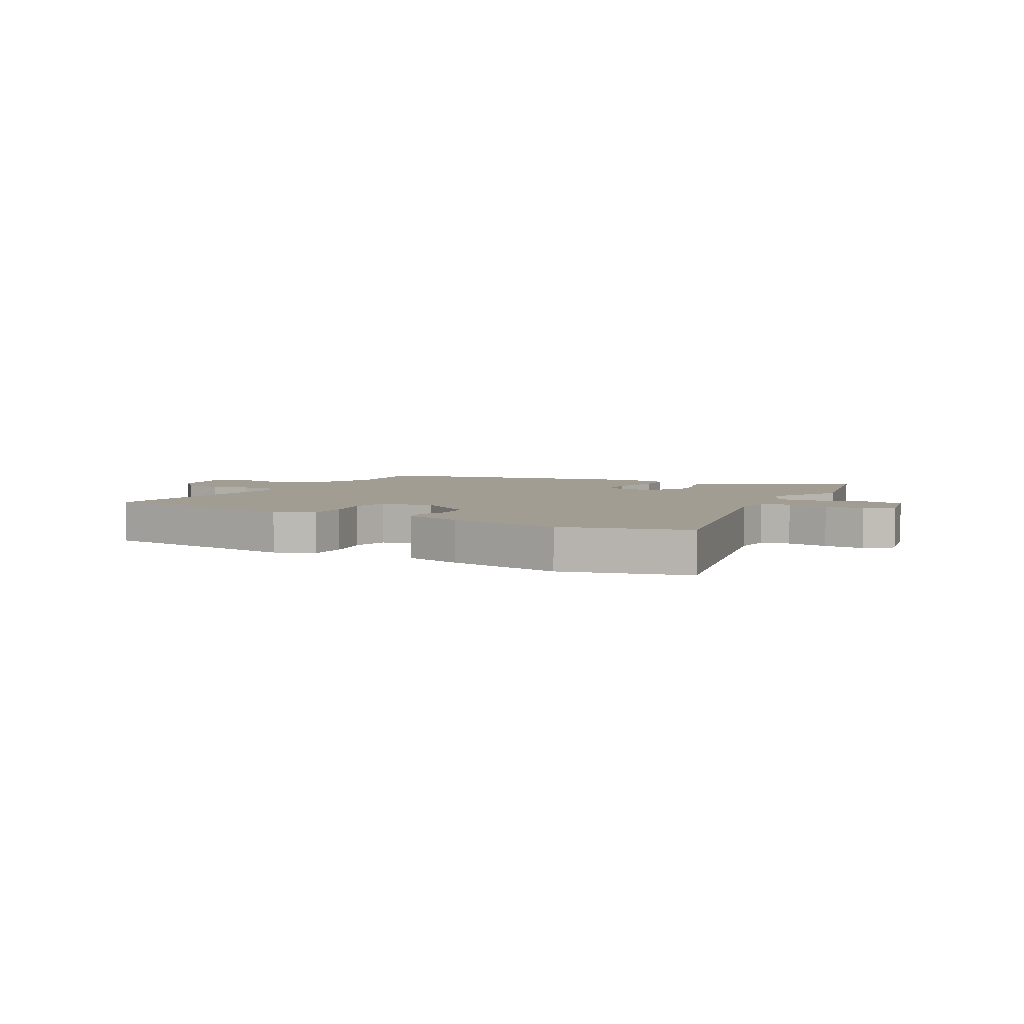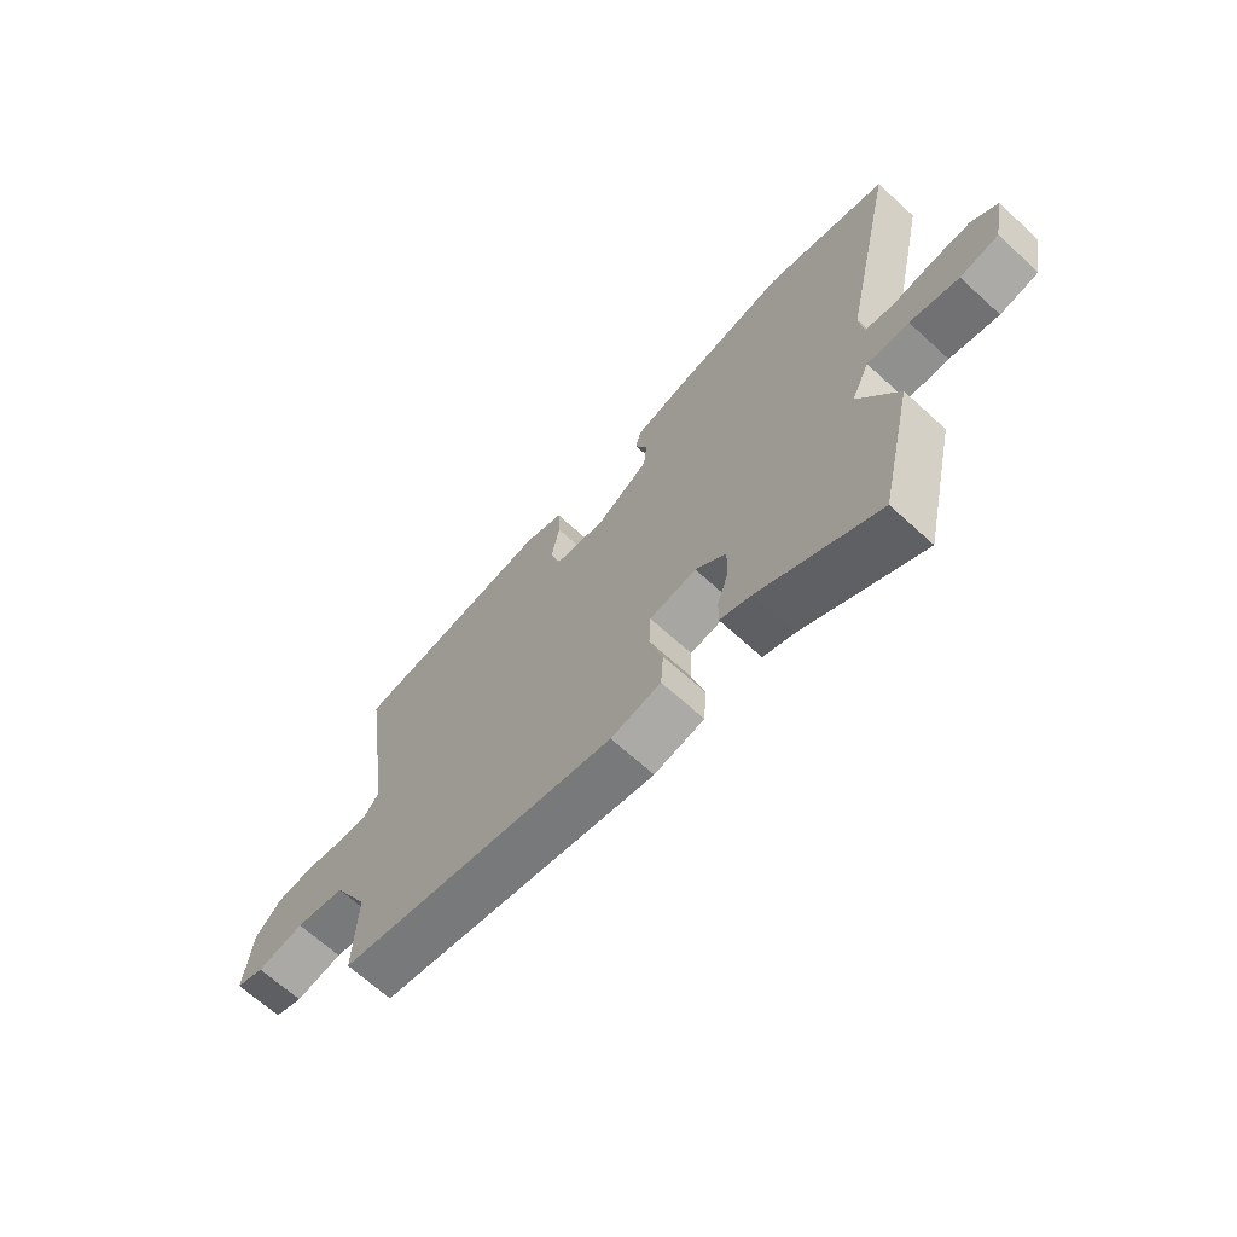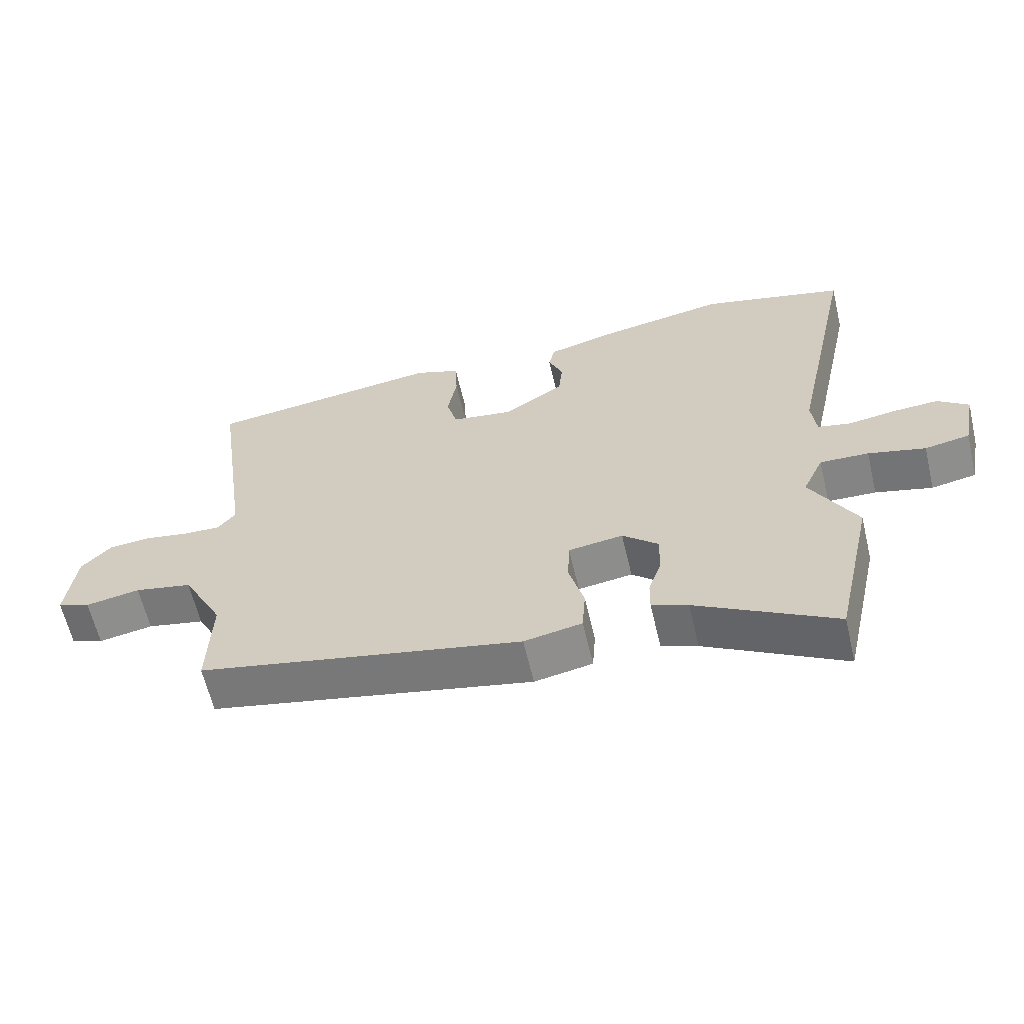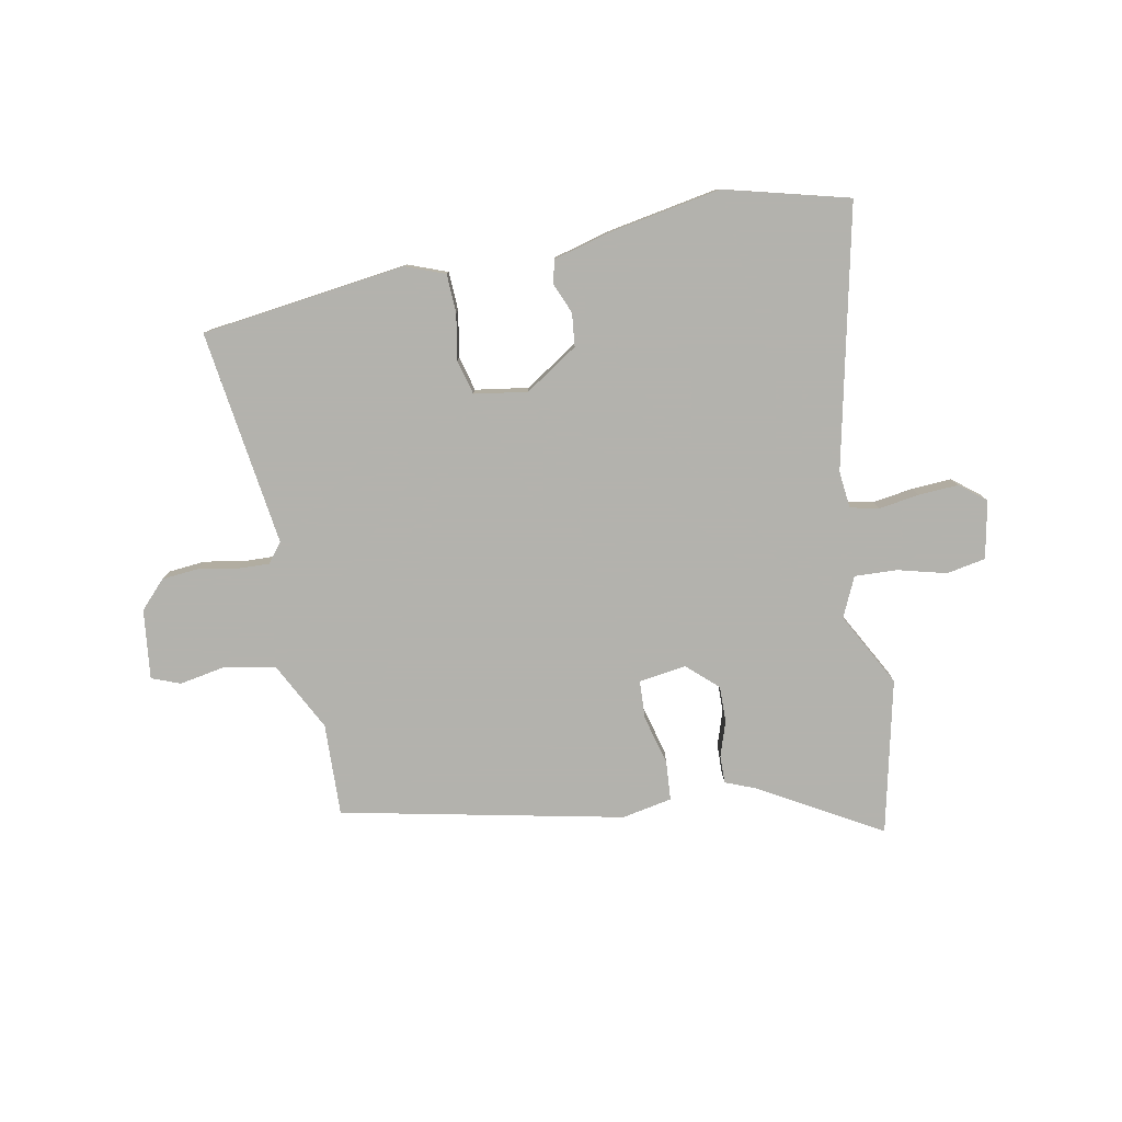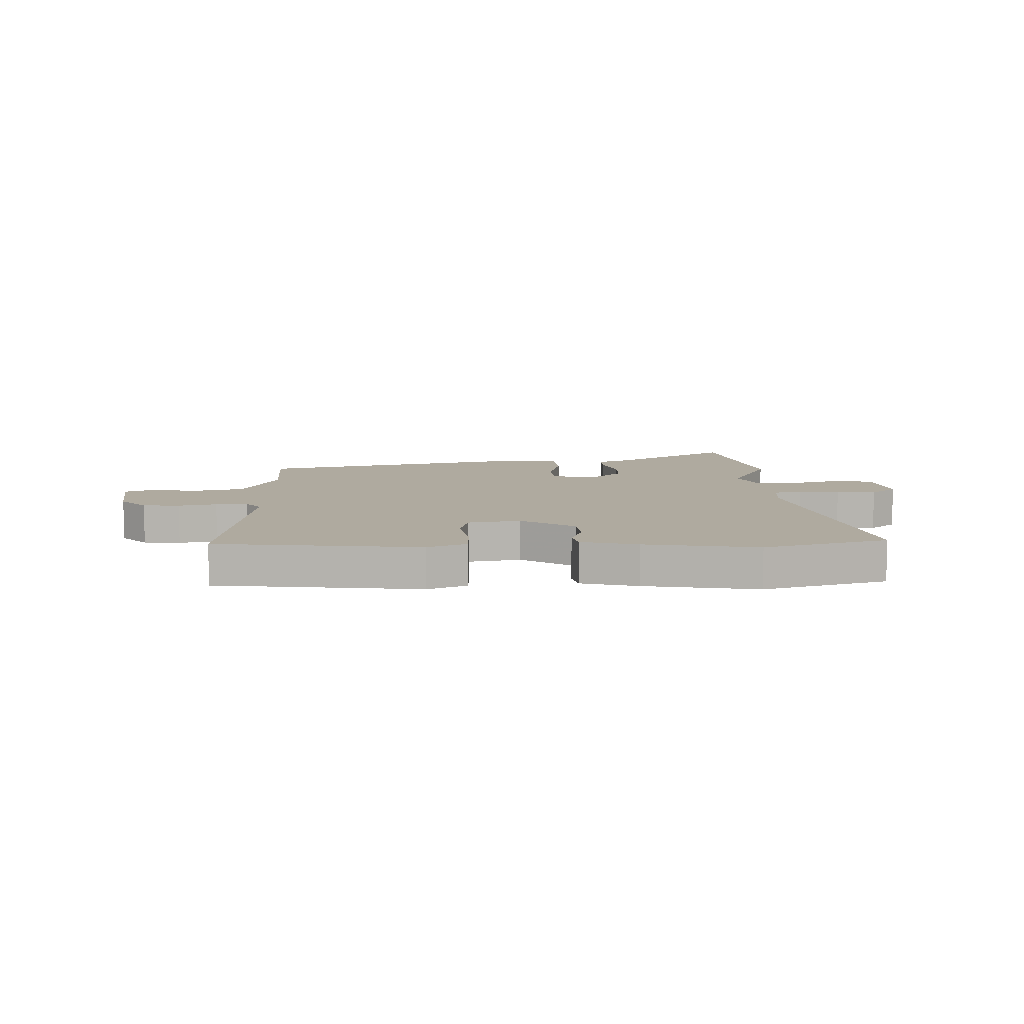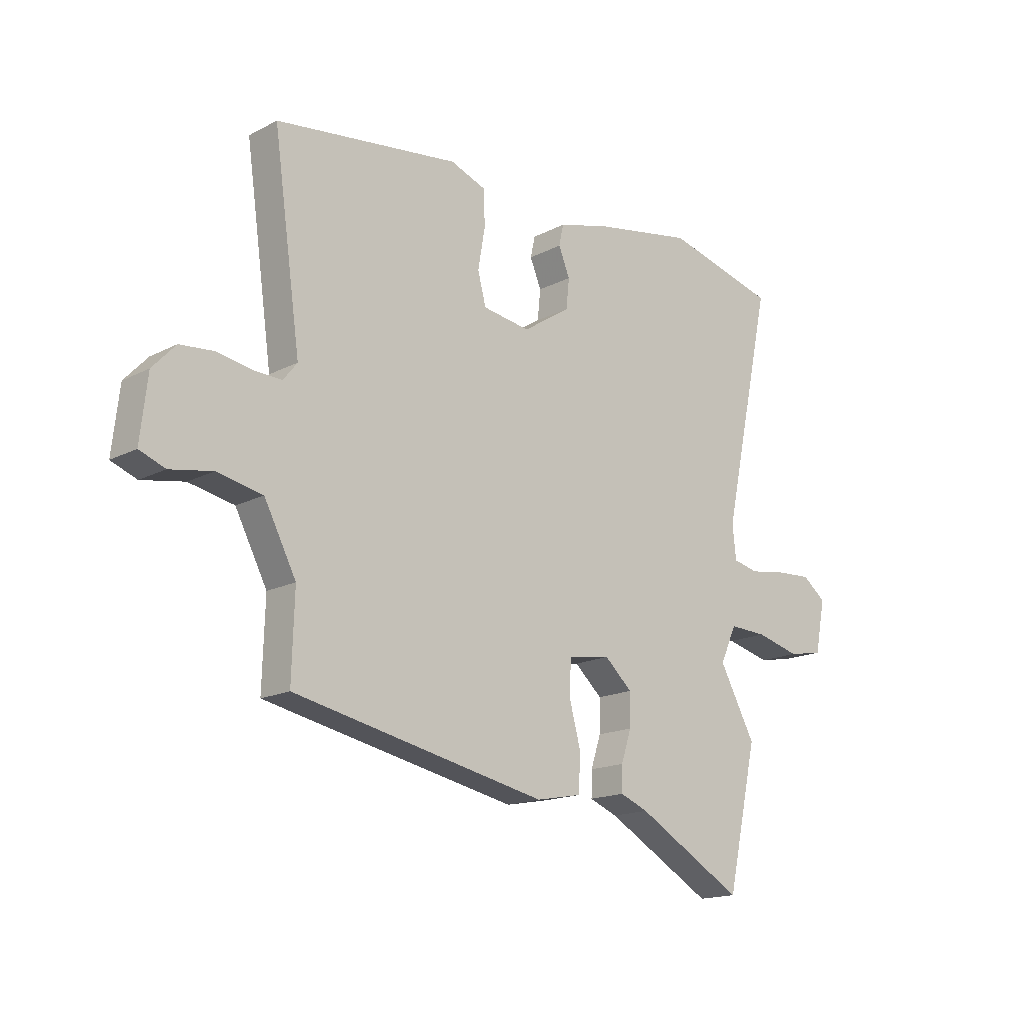
<metadata>
{"format":"obj","ext":"obj","renderer":"f3d","projection":"perspective","resolution":1024,"background":"white","views":[{"elev":4.8,"azim":28.0,"up":"+Y"},{"elev":-67.5,"azim":47.6,"up":"+Z"},{"elev":-62.1,"azim":13.2,"up":"+Z"},{"elev":-79.4,"azim":10.7,"up":"+Y"},{"elev":9.4,"azim":-2.7,"up":"+Y"},{"elev":-16.3,"azim":-43.3,"up":"+Z"}]}
</metadata>
<code>
v 0.53 0.07 -0.365
v 0.47 0.07 -0.634
v 0.26 0.07 -0.514
v 0.205 0.07 -0.492
v 0.206 0.07 -0.443
v 0.226 0.07 -0.382
v 0.227 0.07 -0.319
v 0.173 0.07 -0.27
v 0.09 0.07 -0.282
v 0.087 0.07 -0.35
v 0.11 0.07 -0.436
v 0.105 0.07 -0.505
v 0.017 0.07 -0.522
v -0.477 0.07 -0.42
v -0.472 0.07 -0.258
v -0.534 0.07 -0.139
v -0.622 0.07 -0.121
v -0.705 0.07 -0.136
v -0.755 0.07 -0.117
v -0.741 0.07 0.005
v -0.696 0.07 0.053
v -0.631 0.07 0.059
v -0.563 0.07 0.047
v -0.507 0.07 0.045
v -0.48 0.07 0.079
v -0.533 0.07 0.458
v -0.174 0.07 0.505
v -0.105 0.07 0.479
v -0.102 0.07 0.411
v -0.116 0.07 0.331
v -0.1 0.07 0.27
v -0.007 0.07 0.256
v 0.086 0.07 0.317
v 0.092 0.07 0.375
v 0.07 0.07 0.428
v 0.079 0.07 0.469
v 0.178 0.07 0.496
v 0.376 0.07 0.532
v 0.594 0.07 0.476
v 0.496 0.07 0.02
v 0.503 0.07 -0.045
v 0.553 0.07 -0.056
v 0.624 0.07 -0.045
v 0.694 0.07 -0.041
v 0.74 0.07 -0.077
v 0.72 0.07 -0.178
v 0.652 0.07 -0.191
v 0.566 0.07 -0.169
v 0.492 0.07 -0.166
v 0.46 0.07 -0.236
v 0.53 0 -0.365
v 0.47 0 -0.634
v 0.26 0 -0.514
v 0.205 0 -0.492
v 0.206 0 -0.443
v 0.226 0 -0.382
v 0.227 0 -0.319
v 0.173 0 -0.27
v 0.09 0 -0.282
v 0.087 0 -0.35
v 0.11 0 -0.436
v 0.105 0 -0.505
v 0.017 0 -0.522
v -0.477 0 -0.42
v -0.472 0 -0.258
v -0.534 0 -0.139
v -0.622 0 -0.121
v -0.705 0 -0.136
v -0.755 0 -0.117
v -0.741 0 0.005
v -0.696 0 0.053
v -0.631 0 0.059
v -0.563 0 0.047
v -0.507 0 0.045
v -0.48 0 0.079
v -0.533 0 0.458
v -0.174 0 0.505
v -0.105 0 0.479
v -0.102 0 0.411
v -0.116 0 0.331
v -0.1 0 0.27
v -0.007 0 0.256
v 0.086 0 0.317
v 0.092 0 0.375
v 0.07 0 0.428
v 0.079 0 0.469
v 0.178 0 0.496
v 0.376 0 0.532
v 0.594 0 0.476
v 0.496 0 0.02
v 0.503 0 -0.045
v 0.553 0 -0.056
v 0.624 0 -0.045
v 0.694 0 -0.041
v 0.74 0 -0.077
v 0.72 0 -0.178
v 0.652 0 -0.191
v 0.566 0 -0.169
v 0.492 0 -0.166
v 0.46 0 -0.236
f 45 46 47 48
f 45 48 49
f 42 43 44 45
f 42 45 49
f 41 42 49
f 40 41 49 50
f 38 39 40
f 37 38 40 50
f 34 35 36 37
f 33 34 37 50
f 27 28 29 30
f 25 26 27 30
f 24 25 30 31
f 20 21 22 23
f 20 23 24
f 17 18 19 20
f 16 17 20 24
f 15 16 24 31
f 10 11 12 13
f 9 10 13 14
f 3 4 5 6
f 3 6 7
f 2 3 7
f 1 2 7
f 32 33 50 1
f 9 14 15 31
f 8 9 31 32
f 1 7 8 32
f 98 97 96 95
f 99 98 95
f 95 94 93 92
f 99 95 92
f 99 92 91
f 100 99 91 90
f 90 89 88
f 100 90 88 87
f 87 86 85 84
f 100 87 84 83
f 80 79 78 77
f 80 77 76 75
f 81 80 75 74
f 73 72 71 70
f 74 73 70
f 70 69 68 67
f 74 70 67 66
f 81 74 66 65
f 63 62 61 60
f 64 63 60 59
f 56 55 54 53
f 57 56 53
f 57 53 52
f 57 52 51
f 51 100 83 82
f 81 65 64 59
f 82 81 59 58
f 82 58 57 51
f 1 51 52 2
f 2 52 53 3
f 3 53 54 4
f 4 54 55 5
f 5 55 56 6
f 6 56 57 7
f 7 57 58 8
f 8 58 59 9
f 9 59 60 10
f 10 60 61 11
f 11 61 62 12
f 12 62 63 13
f 13 63 64 14
f 14 64 65 15
f 15 65 66 16
f 16 66 67 17
f 17 67 68 18
f 18 68 69 19
f 19 69 70 20
f 20 70 71 21
f 21 71 72 22
f 22 72 73 23
f 23 73 74 24
f 24 74 75 25
f 25 75 76 26
f 26 76 77 27
f 27 77 78 28
f 28 78 79 29
f 29 79 80 30
f 30 80 81 31
f 31 81 82 32
f 32 82 83 33
f 33 83 84 34
f 34 84 85 35
f 35 85 86 36
f 36 86 87 37
f 37 87 88 38
f 38 88 89 39
f 39 89 90 40
f 40 90 91 41
f 41 91 92 42
f 42 92 93 43
f 43 93 94 44
f 44 94 95 45
f 45 95 96 46
f 46 96 97 47
f 47 97 98 48
f 48 98 99 49
f 49 99 100 50
f 50 100 51 1

</code>
